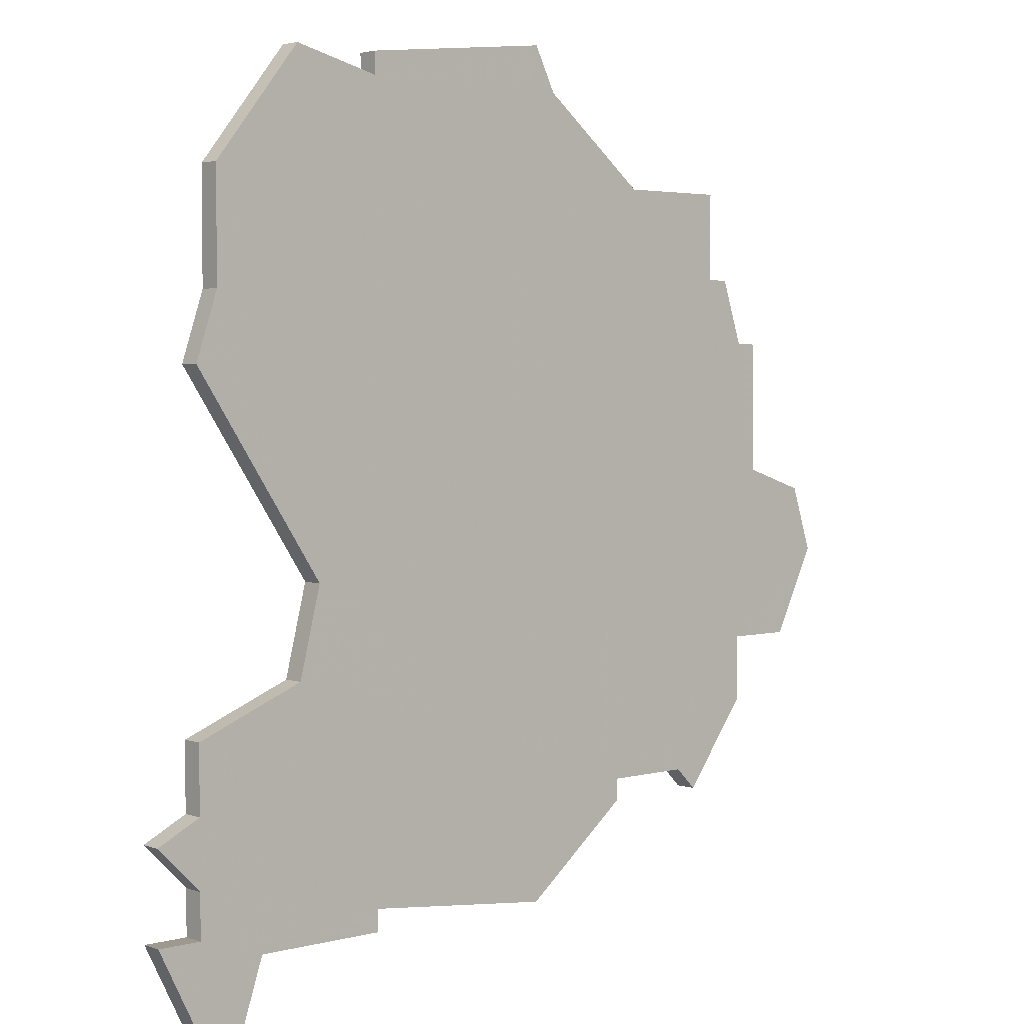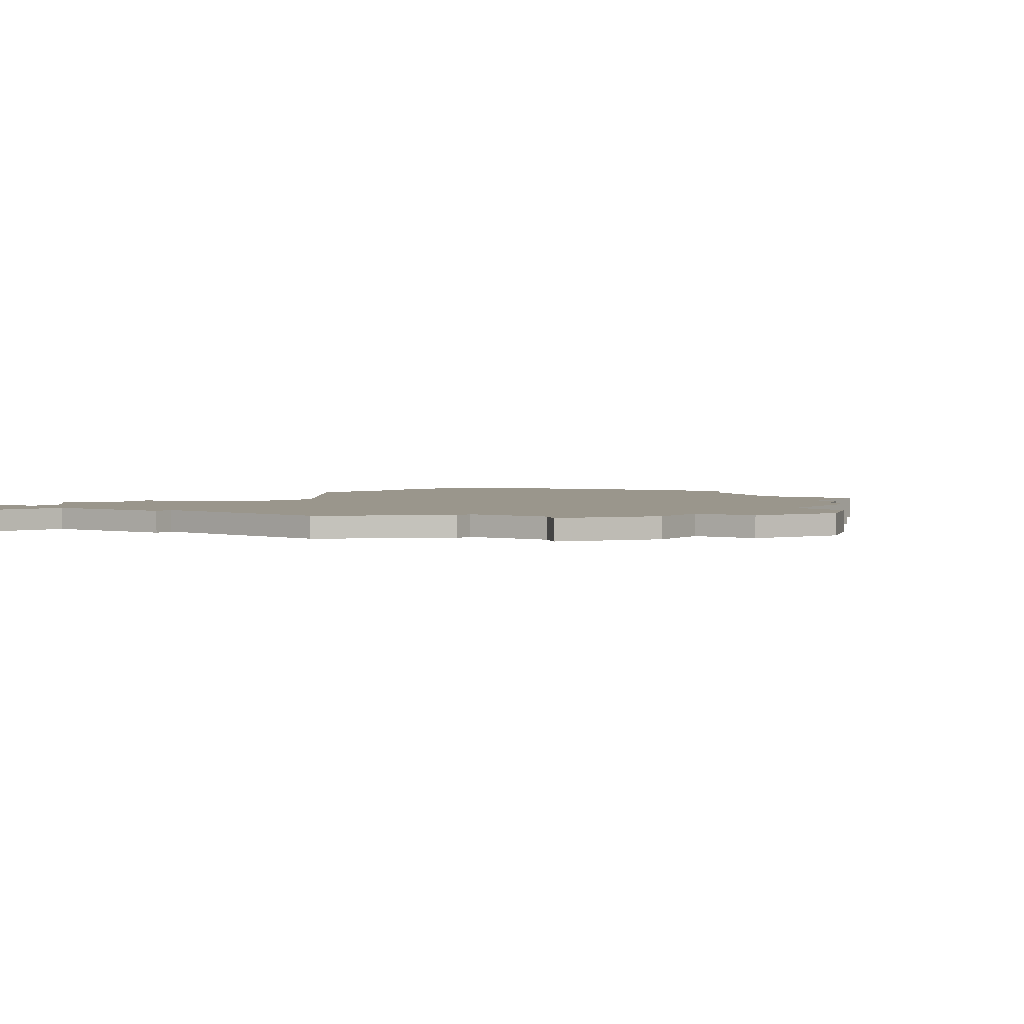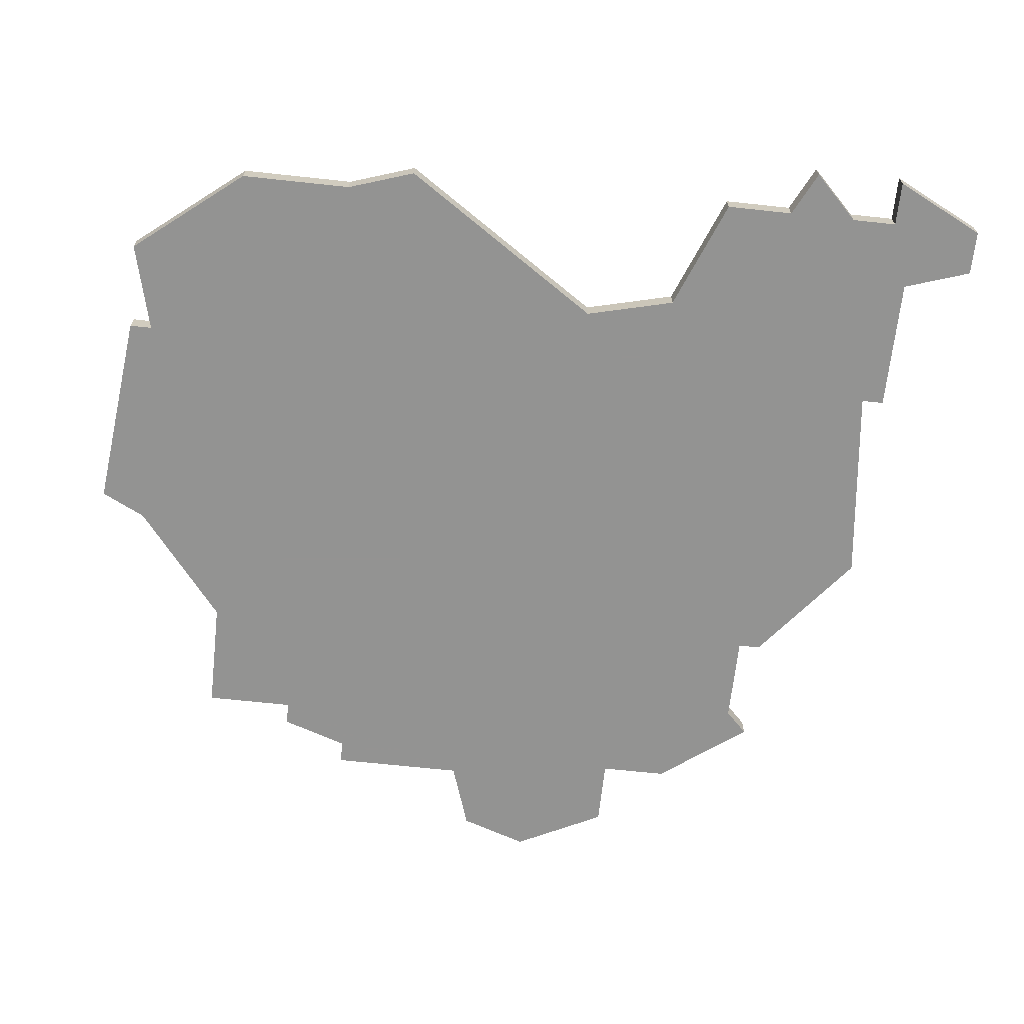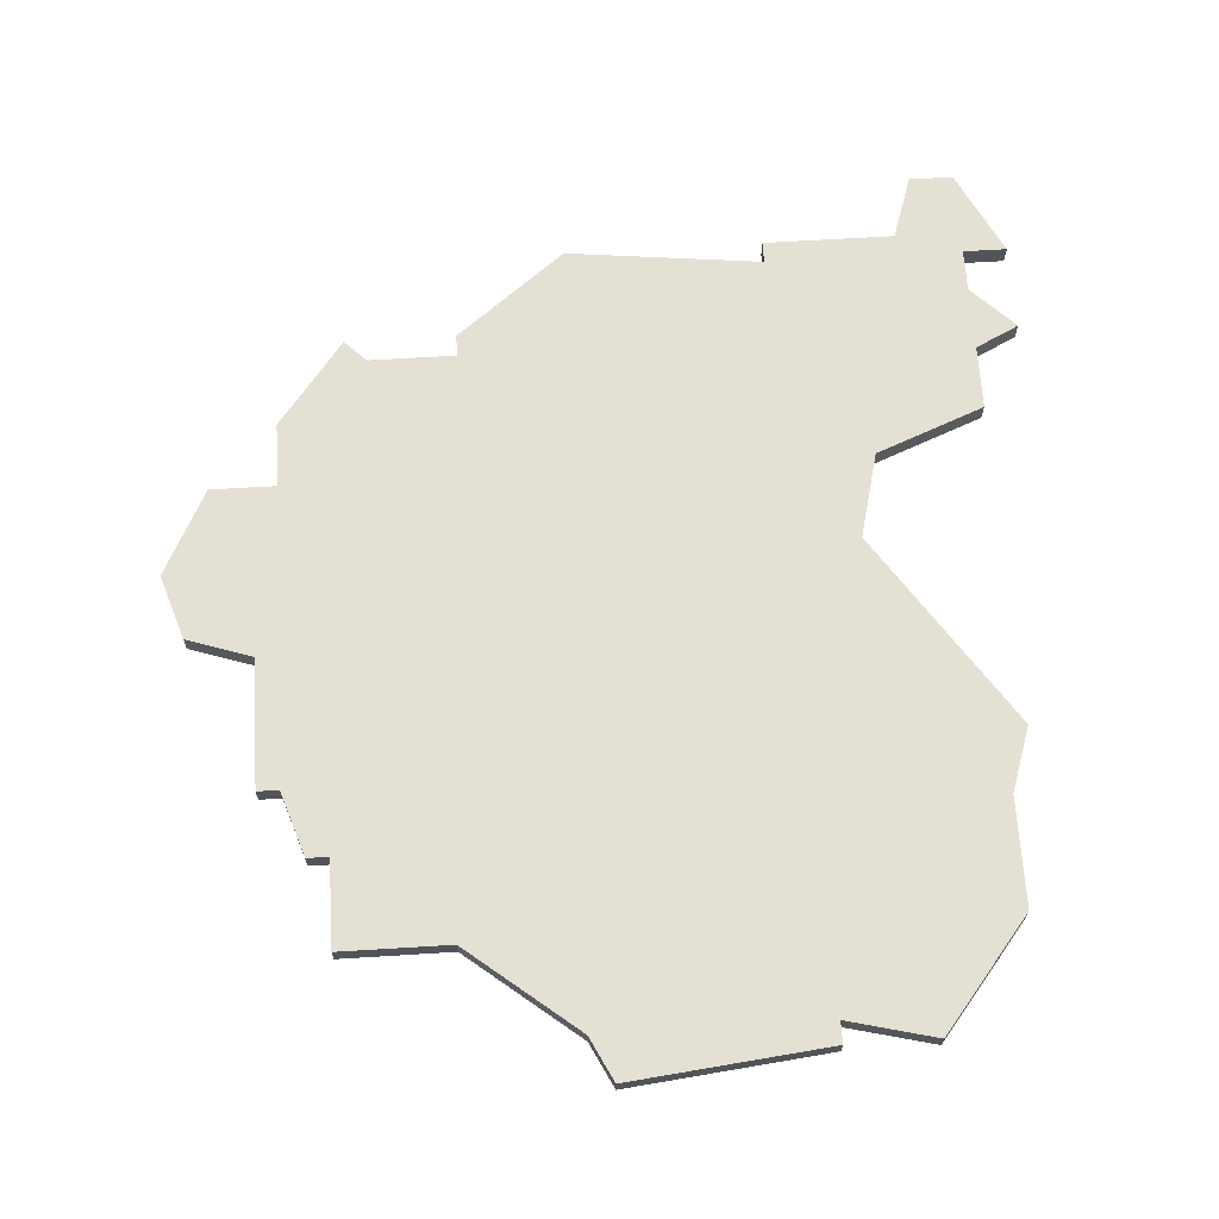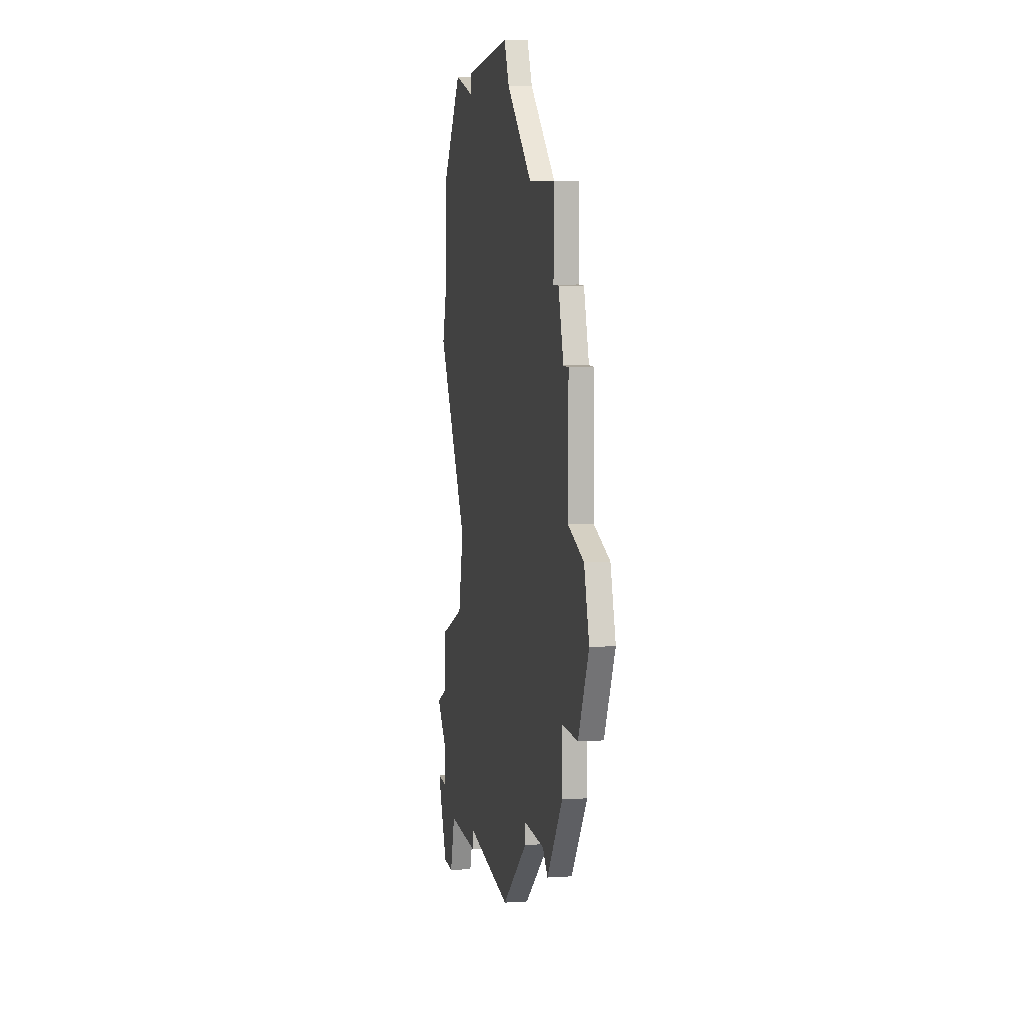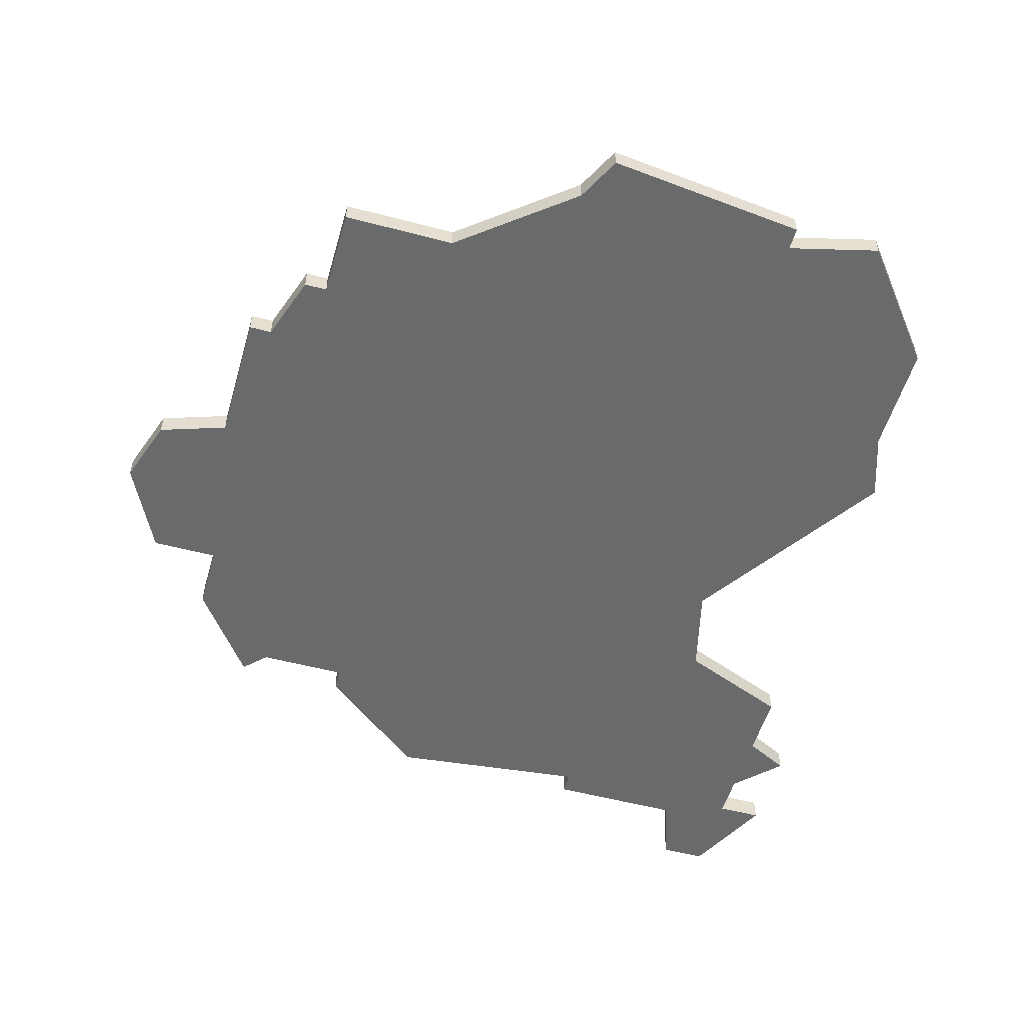
<metadata>
{"format":"obj","ext":"obj","renderer":"f3d","projection":"perspective","resolution":1024,"background":"white","views":[{"elev":3.3,"azim":-41.4,"up":"+Y"},{"elev":2.5,"azim":33.3,"up":"+Z"},{"elev":-66.7,"azim":-96.2,"up":"+Z"},{"elev":65.8,"azim":176.5,"up":"+Z"},{"elev":7.6,"azim":79.9,"up":"+Y"},{"elev":-52.9,"azim":164.1,"up":"+Z"}]}
</metadata>
<code>
v 3815 -871 0
v 3815 -871 1
v 3823 -884 0
v 3823 -884 1
v 3823 -878 0
v 3823 -878 1
v 3814 -898 0
v 3814 -898 1
v 3814 -899 0
v 3814 -899 1
v 3789 -902 0
v 3789 -902 1
v 3789 -898 0
v 3789 -898 1
v 3822 -892 0
v 3822 -892 1
v 3822 -878 0
v 3822 -878 1
v 3822 -895 0
v 3822 -895 1
v 3797 -888 0
v 3797 -888 1
v 3821 -875 0
v 3821 -875 1
v 3796 -892 0
v 3796 -892 1
v 3796 -866 0
v 3796 -866 1
v 3820 -871 0
v 3820 -871 1
v 3820 -875 0
v 3820 -875 1
v 3819 -899 0
v 3819 -899 1
v 3794 -903 0
v 3794 -903 1
v 3827 -888 0
v 3827 -888 1
v 3810 -867 0
v 3810 -867 1
v 3818 -898 0
v 3818 -898 1
v 3793 -906 0
v 3793 -906 1
v 3826 -885 0
v 3826 -885 1
v 3809 -903 0
v 3809 -903 1
v 3809 -865 0
v 3809 -865 1
v 3792 -876 0
v 3792 -876 1
v 3792 -871 0
v 3792 -871 1
v 3825 -892 0
v 3825 -892 1
v 3800 -902 0
v 3800 -902 1
v 3800 -903 0
v 3800 -903 1
v 3800 -866 0
v 3800 -866 1
v 3800 -867 0
v 3800 -867 1
v 3791 -902 0
v 3791 -902 1
v 3791 -894 0
v 3791 -894 1
v 3791 -879 0
v 3791 -879 1
v 3791 -897 0
v 3791 -897 1
v 3791 -906 0
v 3791 -906 1
v 3791 -900 0
v 3791 -900 1
f 65 73 11
f 65 43 73
f 65 75 35
f 71 35 75
f 59 35 57
f 71 75 13
f 43 65 35
f 35 71 57
f 69 51 21
f 63 51 53
f 25 71 67
f 21 51 63
f 25 21 7
f 63 53 27
f 49 63 61
f 1 21 63
f 25 57 71
f 57 25 7
f 7 9 47
f 15 41 7
f 3 7 21
f 41 15 19
f 37 55 15
f 3 15 7
f 33 41 19
f 37 15 3
f 29 31 1
f 31 21 1
f 39 63 49
f 39 1 63
f 37 3 45
f 17 31 23
f 3 17 5
f 3 31 17
f 3 21 31
f 7 47 57
f 12 74 66
f 74 44 66
f 36 76 66
f 76 36 72
f 58 36 60
f 14 76 72
f 36 66 44
f 58 72 36
f 22 52 70
f 54 52 64
f 68 72 26
f 64 52 22
f 8 22 26
f 28 54 64
f 62 64 50
f 64 22 2
f 72 58 26
f 8 26 58
f 48 10 8
f 8 42 16
f 22 8 4
f 20 16 42
f 16 56 38
f 8 16 4
f 20 42 34
f 4 16 38
f 2 32 30
f 2 22 32
f 50 64 40
f 64 2 40
f 46 4 38
f 24 32 18
f 6 18 4
f 18 32 4
f 32 22 4
f 58 48 8
f 22 70 21
f 21 70 69
f 26 22 25
f 25 22 21
f 68 26 67
f 67 26 25
f 72 68 71
f 71 68 67
f 14 72 13
f 13 72 71
f 76 14 75
f 75 14 13
f 66 76 65
f 65 76 75
f 12 66 11
f 11 66 65
f 74 12 73
f 73 12 11
f 44 74 43
f 43 74 73
f 36 44 35
f 35 44 43
f 60 36 59
f 59 36 35
f 58 60 57
f 57 60 59
f 48 58 47
f 47 58 57
f 10 48 9
f 9 48 47
f 8 10 7
f 7 10 9
f 42 8 41
f 41 8 7
f 34 42 33
f 33 42 41
f 20 34 19
f 19 34 33
f 16 20 15
f 15 20 19
f 56 16 55
f 55 16 15
f 38 56 37
f 37 56 55
f 46 38 45
f 45 38 37
f 4 46 3
f 3 46 45
f 6 4 5
f 5 4 3
f 18 6 17
f 17 6 5
f 24 18 23
f 23 18 17
f 32 24 31
f 31 24 23
f 30 32 29
f 29 32 31
f 2 30 1
f 1 30 29
f 40 2 39
f 39 2 1
f 50 40 49
f 49 40 39
f 62 50 61
f 61 50 49
f 64 62 63
f 63 62 61
f 28 64 27
f 27 64 63
f 54 28 53
f 53 28 27
f 70 52 69
f 69 52 51
f 52 54 51
f 51 54 53

</code>
